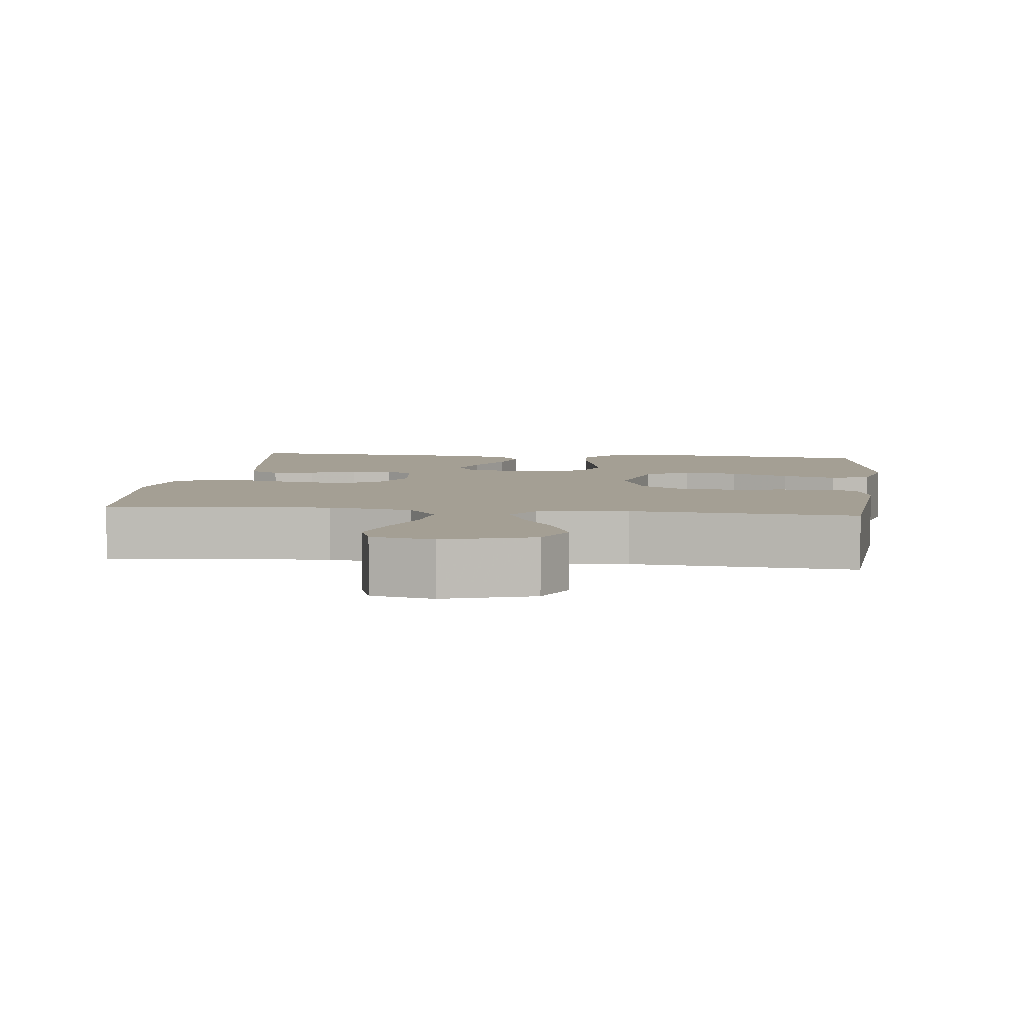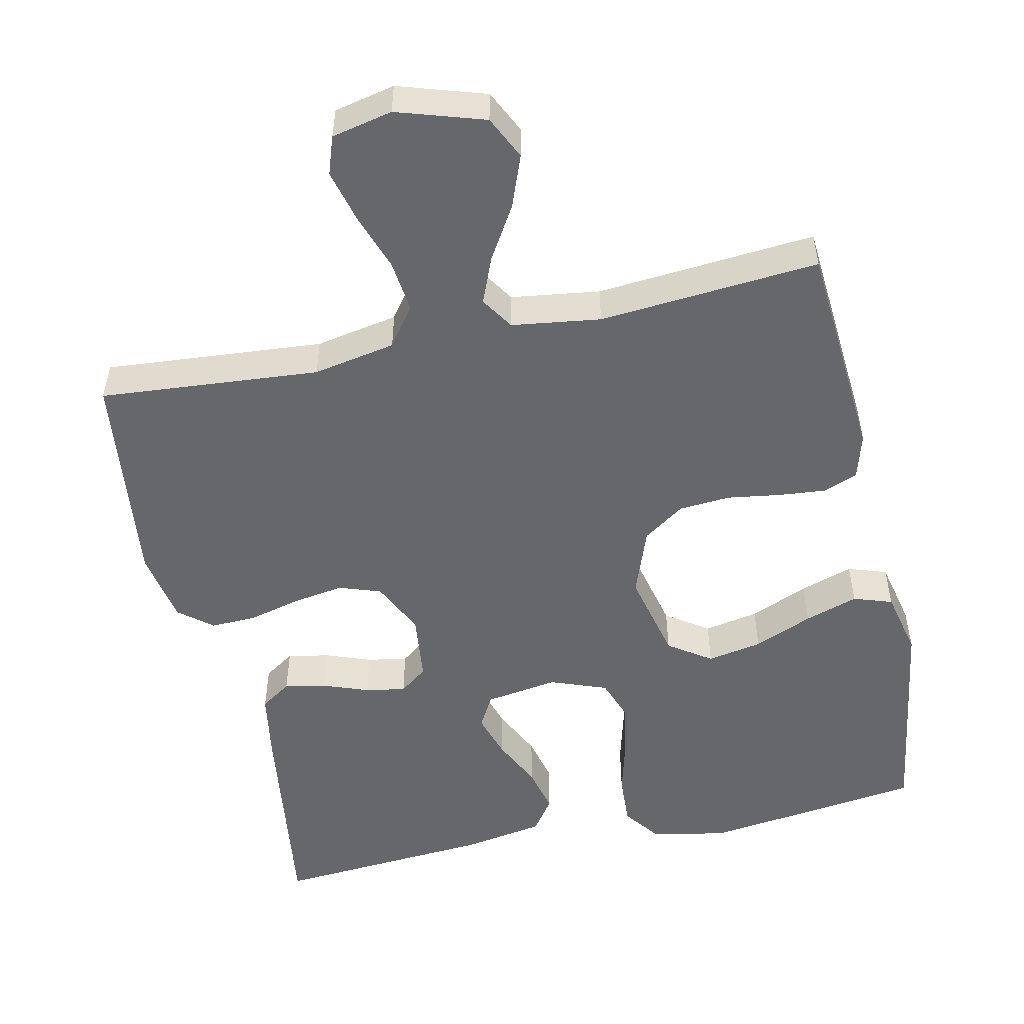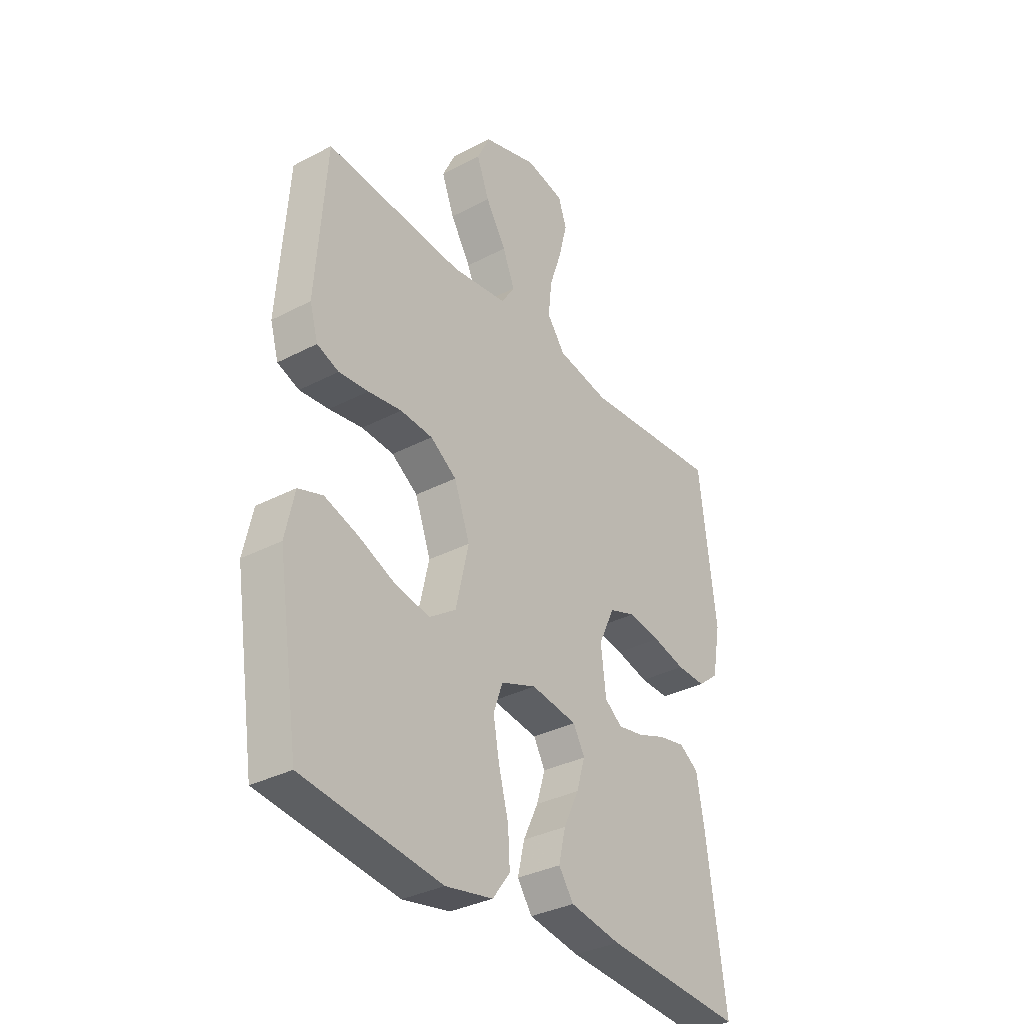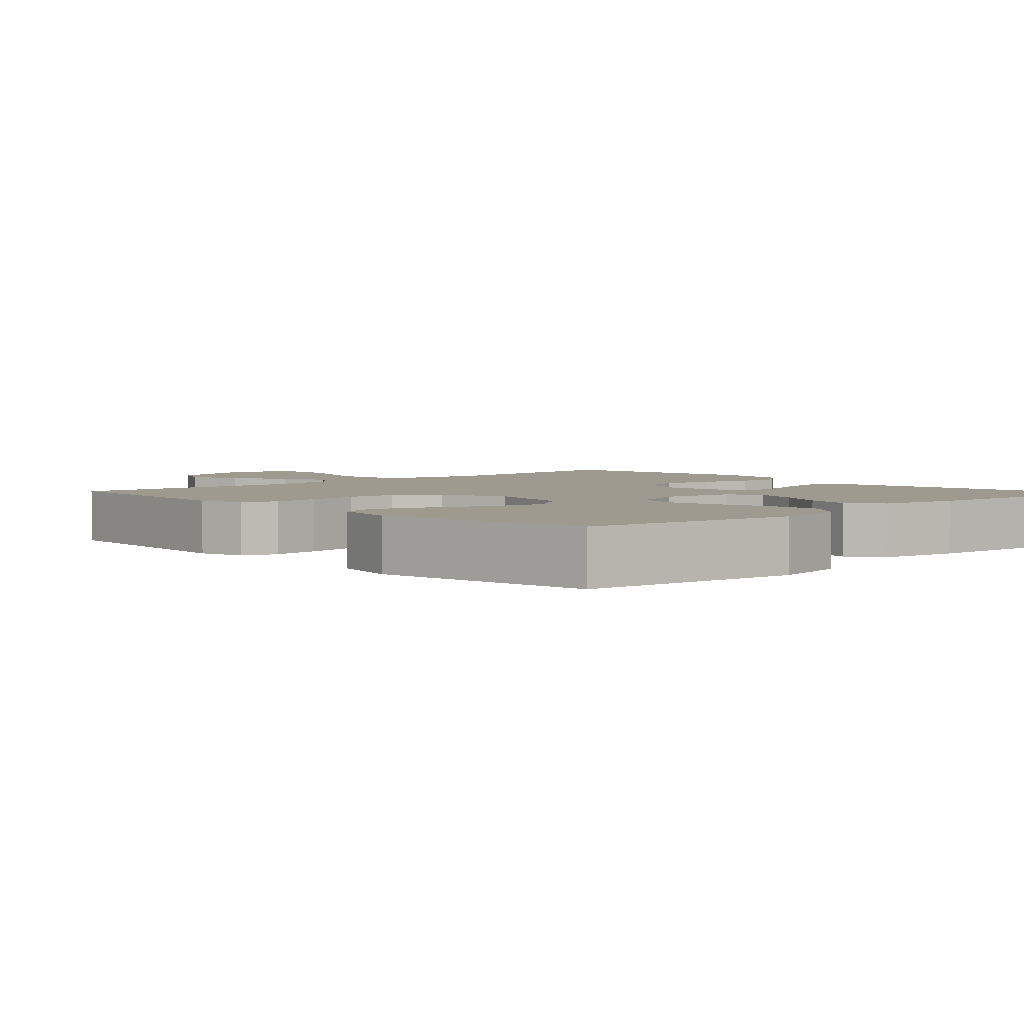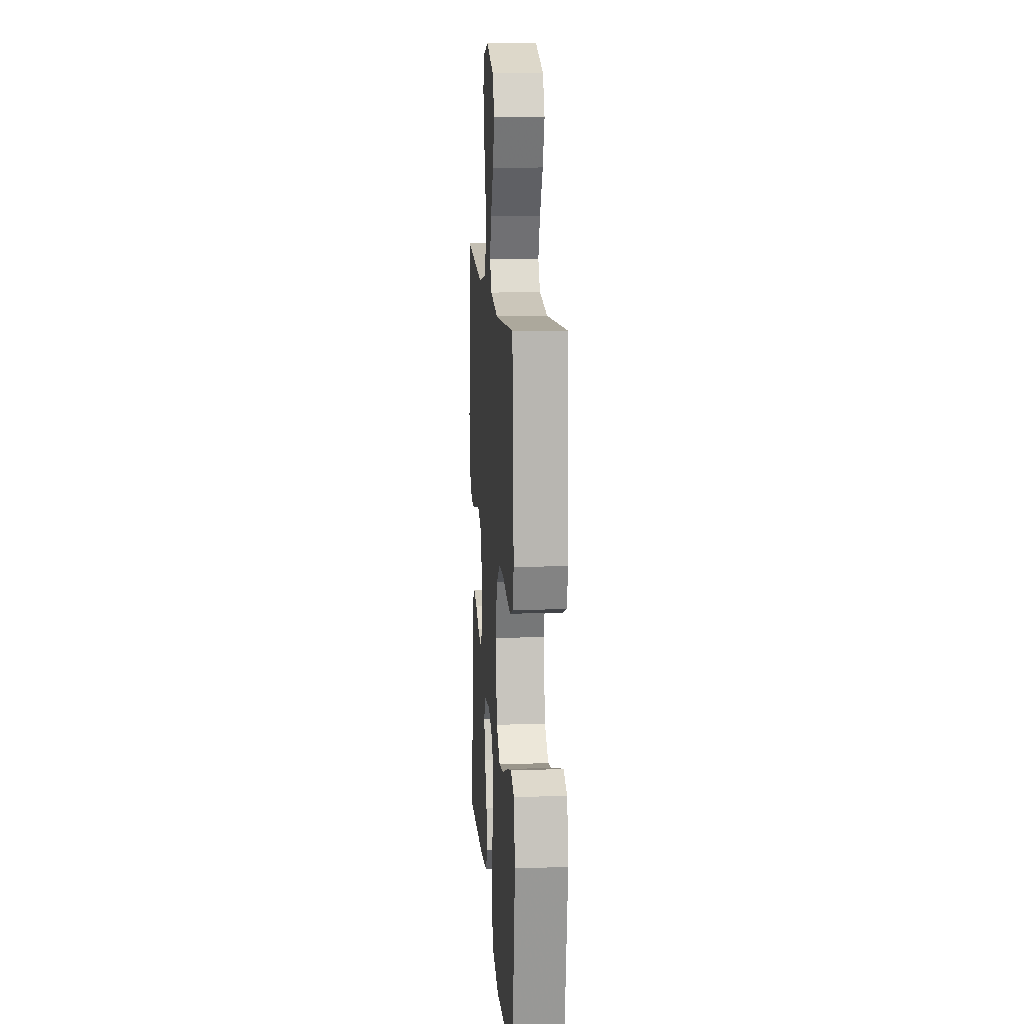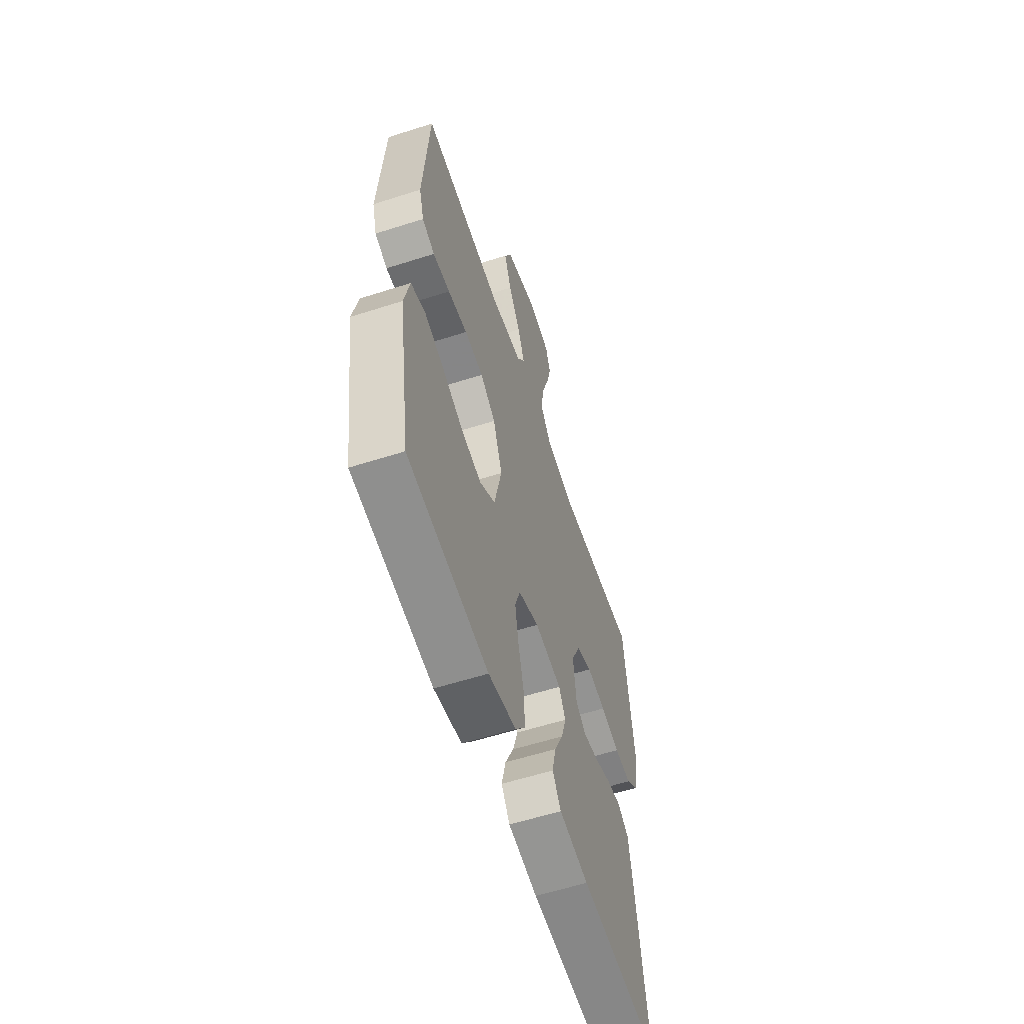
<metadata>
{"format":"obj","ext":"obj","renderer":"f3d","projection":"perspective","resolution":1024,"background":"white","views":[{"elev":5.6,"azim":7.0,"up":"+Y"},{"elev":-52.0,"azim":12.4,"up":"+Y"},{"elev":-33.8,"azim":125.6,"up":"+Z"},{"elev":3.6,"azim":136.9,"up":"+Y"},{"elev":13.1,"azim":85.9,"up":"+Z"},{"elev":-58.5,"azim":108.3,"up":"+Z"}]}
</metadata>
<code>
v -0.5 0.07 -0.5
v -0.458 0.07 -0.2
v -0.442 0.07 -0.107
v -0.4 0.07 -0.079
v -0.343 0.07 -0.09
v -0.281 0.07 -0.113
v -0.226 0.07 -0.123
v -0.188 0.07 -0.094
v -0.177 0.07 0
v -0.212 0.07 0.074
v -0.269 0.07 0.094
v -0.339 0.07 0.083
v -0.41 0.07 0.065
v -0.473 0.07 0.063
v -0.518 0.07 0.1
v -0.536 0.07 0.2
v -0.5 0.07 0.5
v -0.2 0.07 0.475
v -0.087 0.07 0.496
v -0.048 0.07 0.549
v -0.056 0.07 0.621
v -0.083 0.07 0.7
v -0.101 0.07 0.772
v -0.083 0.07 0.824
v 0 0.07 0.842
v 0.119 0.07 0.804
v 0.147 0.07 0.745
v 0.12 0.07 0.674
v 0.076 0.07 0.602
v 0.05 0.07 0.538
v 0.079 0.07 0.493
v 0.2 0.07 0.476
v 0.5 0.07 0.5
v 0.522 0.07 0.2
v 0.504 0.07 0.138
v 0.457 0.07 0.12
v 0.393 0.07 0.126
v 0.32 0.07 0.137
v 0.25 0.07 0.132
v 0.193 0.07 0.093
v 0.159 0.07 0
v 0.187 0.07 -0.123
v 0.245 0.07 -0.163
v 0.32 0.07 -0.149
v 0.4 0.07 -0.115
v 0.473 0.07 -0.091
v 0.526 0.07 -0.109
v 0.546 0.07 -0.2
v 0.5 0.07 -0.5
v 0.2 0.07 -0.539
v 0.097 0.07 -0.519
v 0.059 0.07 -0.468
v 0.063 0.07 -0.397
v 0.084 0.07 -0.318
v 0.097 0.07 -0.244
v 0.077 0.07 -0.187
v 0 0.07 -0.158
v -0.1 0.07 -0.173
v -0.125 0.07 -0.218
v -0.106 0.07 -0.28
v -0.073 0.07 -0.349
v -0.058 0.07 -0.413
v -0.09 0.07 -0.459
v -0.2 0.07 -0.478
v -0.5 0 -0.5
v -0.458 0 -0.2
v -0.442 0 -0.107
v -0.4 0 -0.079
v -0.343 0 -0.09
v -0.281 0 -0.113
v -0.226 0 -0.123
v -0.188 0 -0.094
v -0.177 0 0
v -0.212 0 0.074
v -0.269 0 0.094
v -0.339 0 0.083
v -0.41 0 0.065
v -0.473 0 0.063
v -0.518 0 0.1
v -0.536 0 0.2
v -0.5 0 0.5
v -0.2 0 0.475
v -0.087 0 0.496
v -0.048 0 0.549
v -0.056 0 0.621
v -0.083 0 0.7
v -0.101 0 0.772
v -0.083 0 0.824
v 0 0 0.842
v 0.119 0 0.804
v 0.147 0 0.745
v 0.12 0 0.674
v 0.076 0 0.602
v 0.05 0 0.538
v 0.079 0 0.493
v 0.2 0 0.476
v 0.5 0 0.5
v 0.522 0 0.2
v 0.504 0 0.138
v 0.457 0 0.12
v 0.393 0 0.126
v 0.32 0 0.137
v 0.25 0 0.132
v 0.193 0 0.093
v 0.159 0 0
v 0.187 0 -0.123
v 0.245 0 -0.163
v 0.32 0 -0.149
v 0.4 0 -0.115
v 0.473 0 -0.091
v 0.526 0 -0.109
v 0.546 0 -0.2
v 0.5 0 -0.5
v 0.2 0 -0.539
v 0.097 0 -0.519
v 0.059 0 -0.468
v 0.063 0 -0.397
v 0.084 0 -0.318
v 0.097 0 -0.244
v 0.077 0 -0.187
v 0 0 -0.158
v -0.1 0 -0.173
v -0.125 0 -0.218
v -0.106 0 -0.28
v -0.073 0 -0.349
v -0.058 0 -0.413
v -0.09 0 -0.459
v -0.2 0 -0.478
f 60 61 62 63
f 59 60 63 64
f 51 52 53 54
f 51 54 55
f 50 51 55
f 49 50 55
f 48 49 55 56
f 44 45 46 47
f 44 47 48
f 43 44 48
f 35 36 37 38
f 33 34 35 38
f 32 33 38 39
f 31 32 39 40
f 26 27 28 29
f 26 29 30
f 25 26 30
f 24 25 30
f 21 22 23 24
f 21 24 30
f 20 21 30 31
f 15 16 17 18
f 15 18 19
f 12 13 14 15
f 11 12 15 19
f 10 11 19 20
f 3 4 5 6
f 3 6 7
f 2 3 7
f 59 64 1 2
f 58 59 2 7
f 57 58 7 8
f 43 48 56 57
f 42 43 57 8
f 41 42 8 9
f 20 31 40 41
f 9 10 20 41
f 127 126 125 124
f 128 127 124 123
f 118 117 116 115
f 119 118 115
f 119 115 114
f 119 114 113
f 120 119 113 112
f 111 110 109 108
f 112 111 108
f 112 108 107
f 102 101 100 99
f 102 99 98 97
f 103 102 97 96
f 104 103 96 95
f 93 92 91 90
f 94 93 90
f 94 90 89
f 94 89 88
f 88 87 86 85
f 94 88 85
f 95 94 85 84
f 82 81 80 79
f 83 82 79
f 79 78 77 76
f 83 79 76 75
f 84 83 75 74
f 70 69 68 67
f 71 70 67
f 71 67 66
f 66 65 128 123
f 71 66 123 122
f 72 71 122 121
f 121 120 112 107
f 72 121 107 106
f 73 72 106 105
f 105 104 95 84
f 105 84 74 73
f 1 65 66 2
f 2 66 67 3
f 3 67 68 4
f 4 68 69 5
f 5 69 70 6
f 6 70 71 7
f 7 71 72 8
f 8 72 73 9
f 9 73 74 10
f 10 74 75 11
f 11 75 76 12
f 12 76 77 13
f 13 77 78 14
f 14 78 79 15
f 15 79 80 16
f 16 80 81 17
f 17 81 82 18
f 18 82 83 19
f 19 83 84 20
f 20 84 85 21
f 21 85 86 22
f 22 86 87 23
f 23 87 88 24
f 24 88 89 25
f 25 89 90 26
f 26 90 91 27
f 27 91 92 28
f 28 92 93 29
f 29 93 94 30
f 30 94 95 31
f 31 95 96 32
f 32 96 97 33
f 33 97 98 34
f 34 98 99 35
f 35 99 100 36
f 36 100 101 37
f 37 101 102 38
f 38 102 103 39
f 39 103 104 40
f 40 104 105 41
f 41 105 106 42
f 42 106 107 43
f 43 107 108 44
f 44 108 109 45
f 45 109 110 46
f 46 110 111 47
f 47 111 112 48
f 48 112 113 49
f 49 113 114 50
f 50 114 115 51
f 51 115 116 52
f 52 116 117 53
f 53 117 118 54
f 54 118 119 55
f 55 119 120 56
f 56 120 121 57
f 57 121 122 58
f 58 122 123 59
f 59 123 124 60
f 60 124 125 61
f 61 125 126 62
f 62 126 127 63
f 63 127 128 64
f 64 128 65 1

</code>
